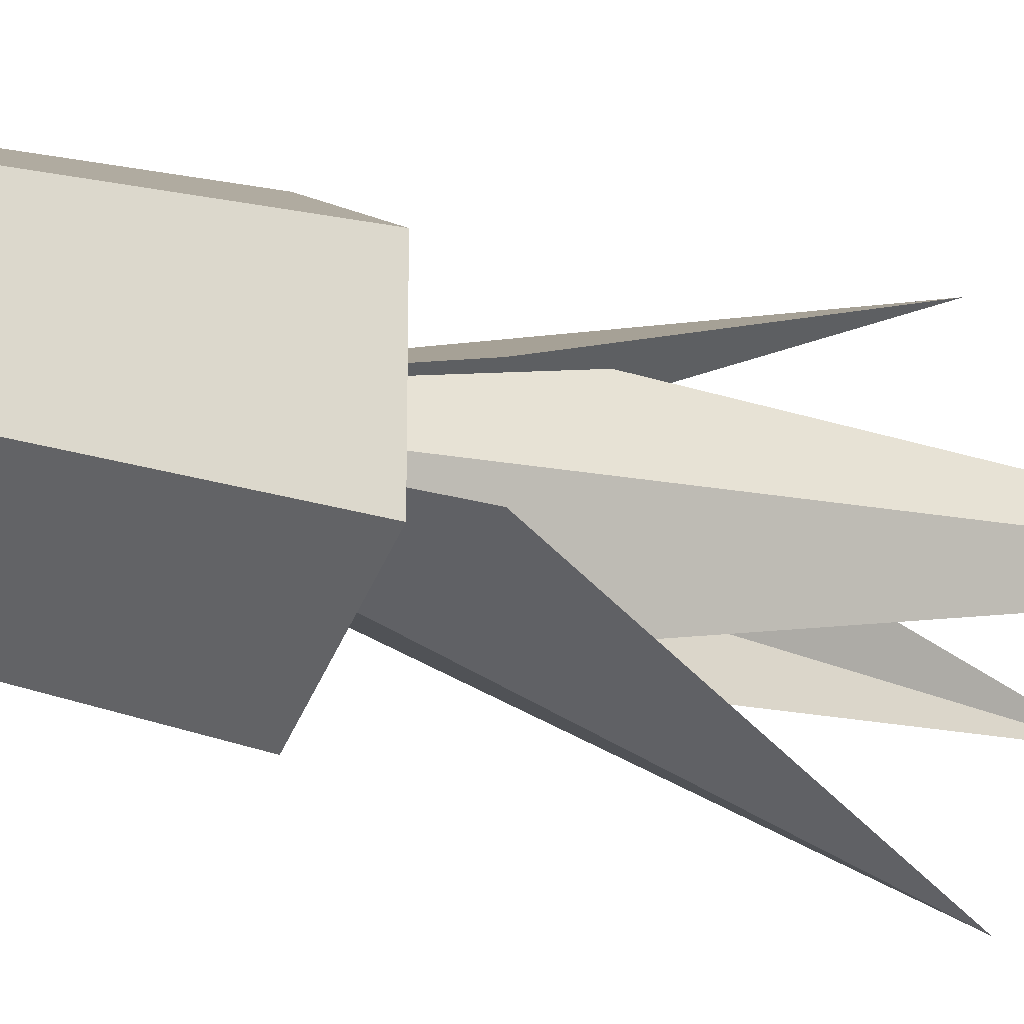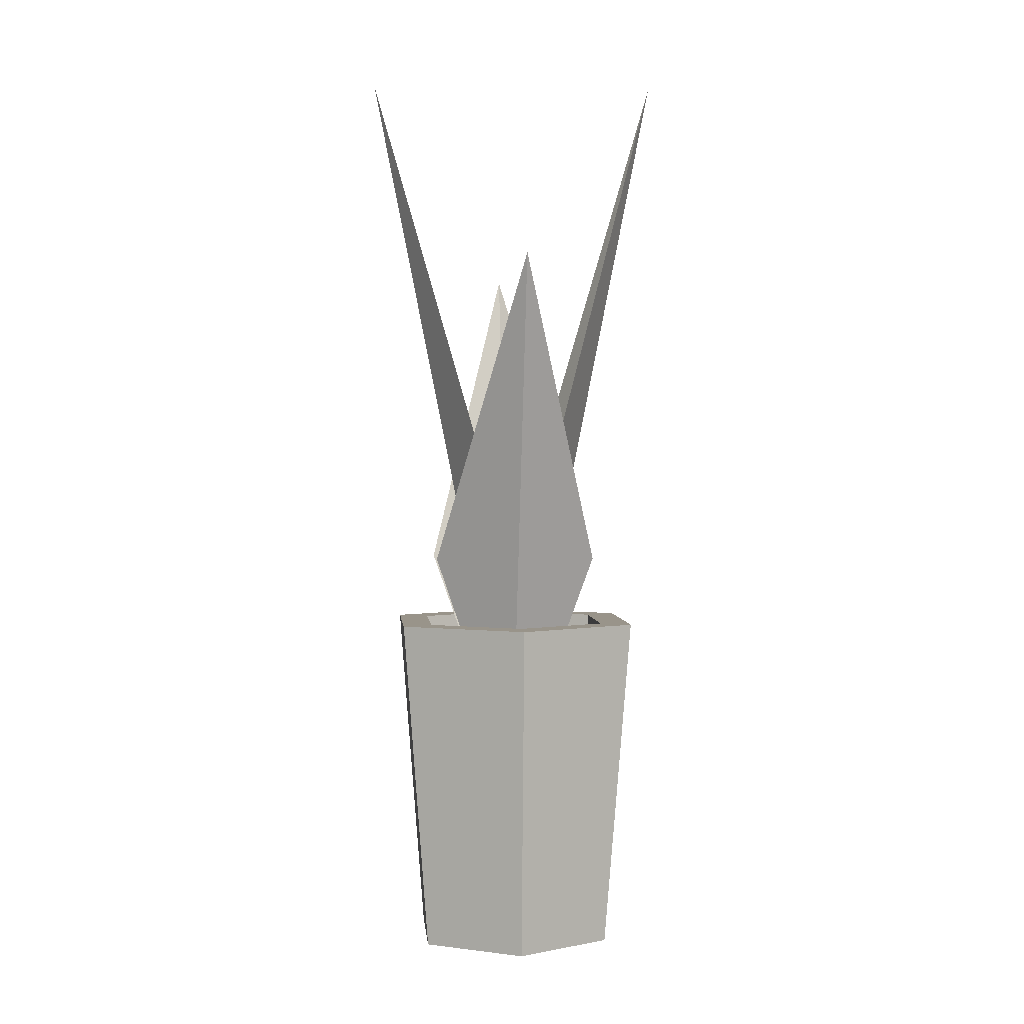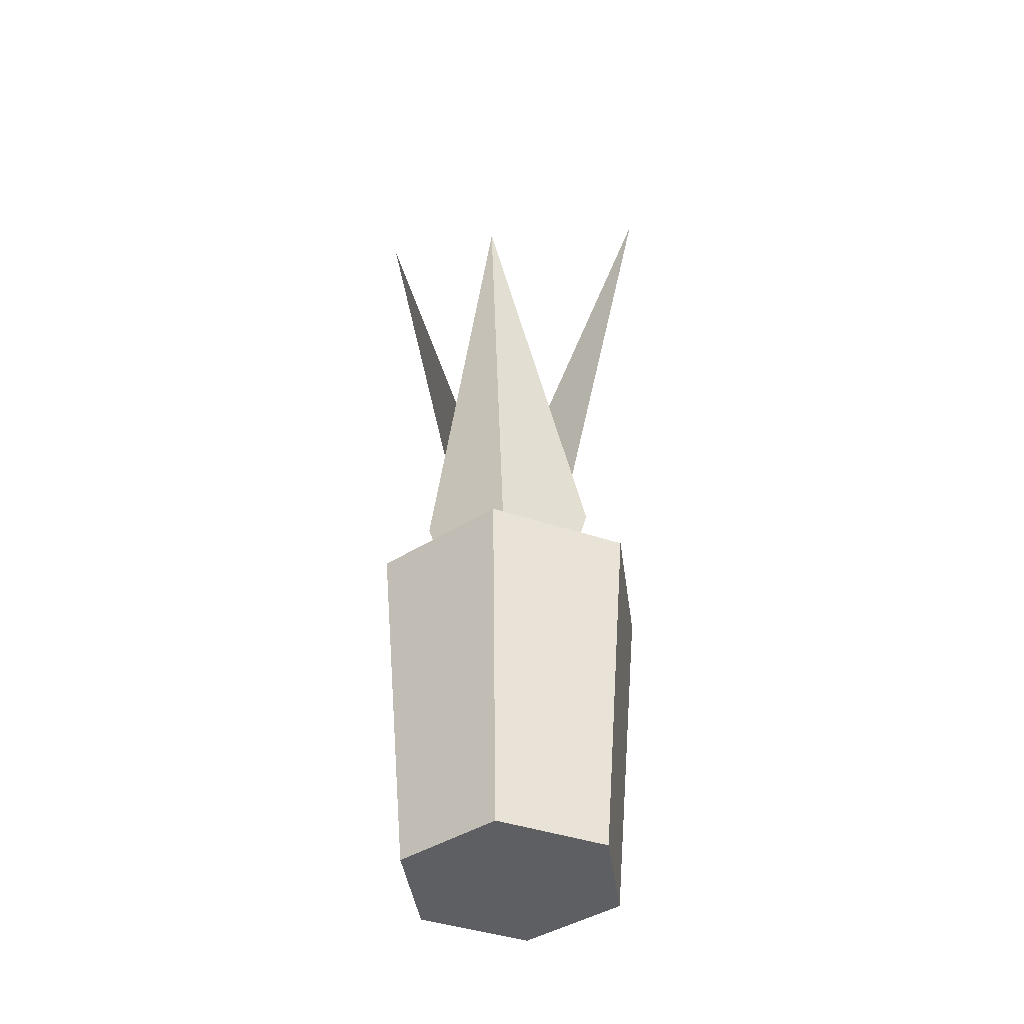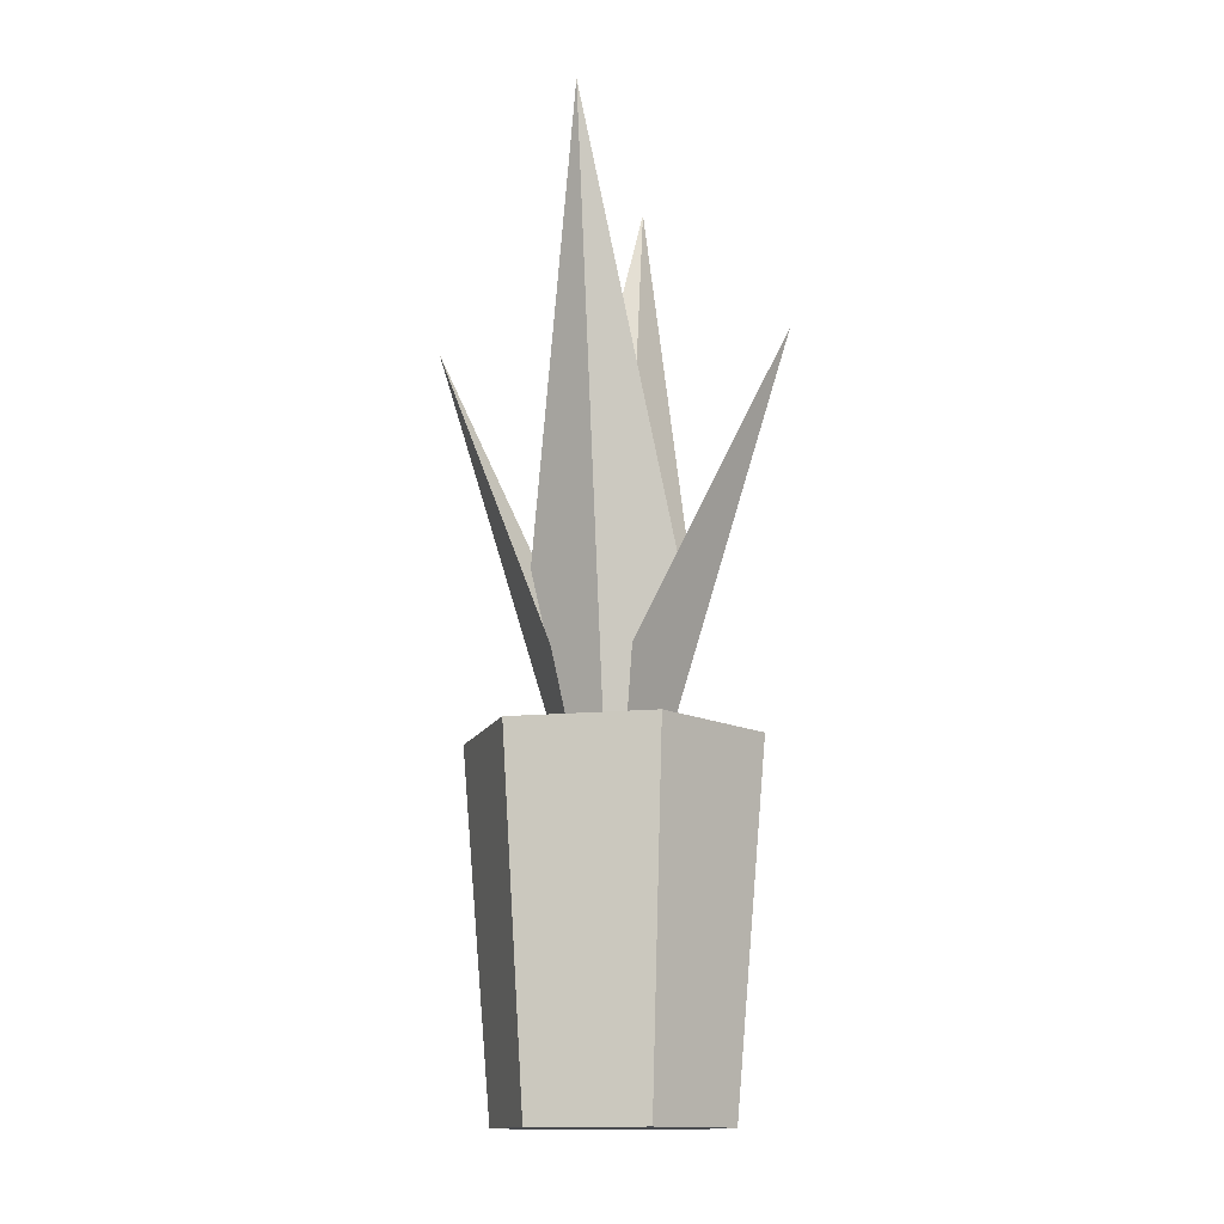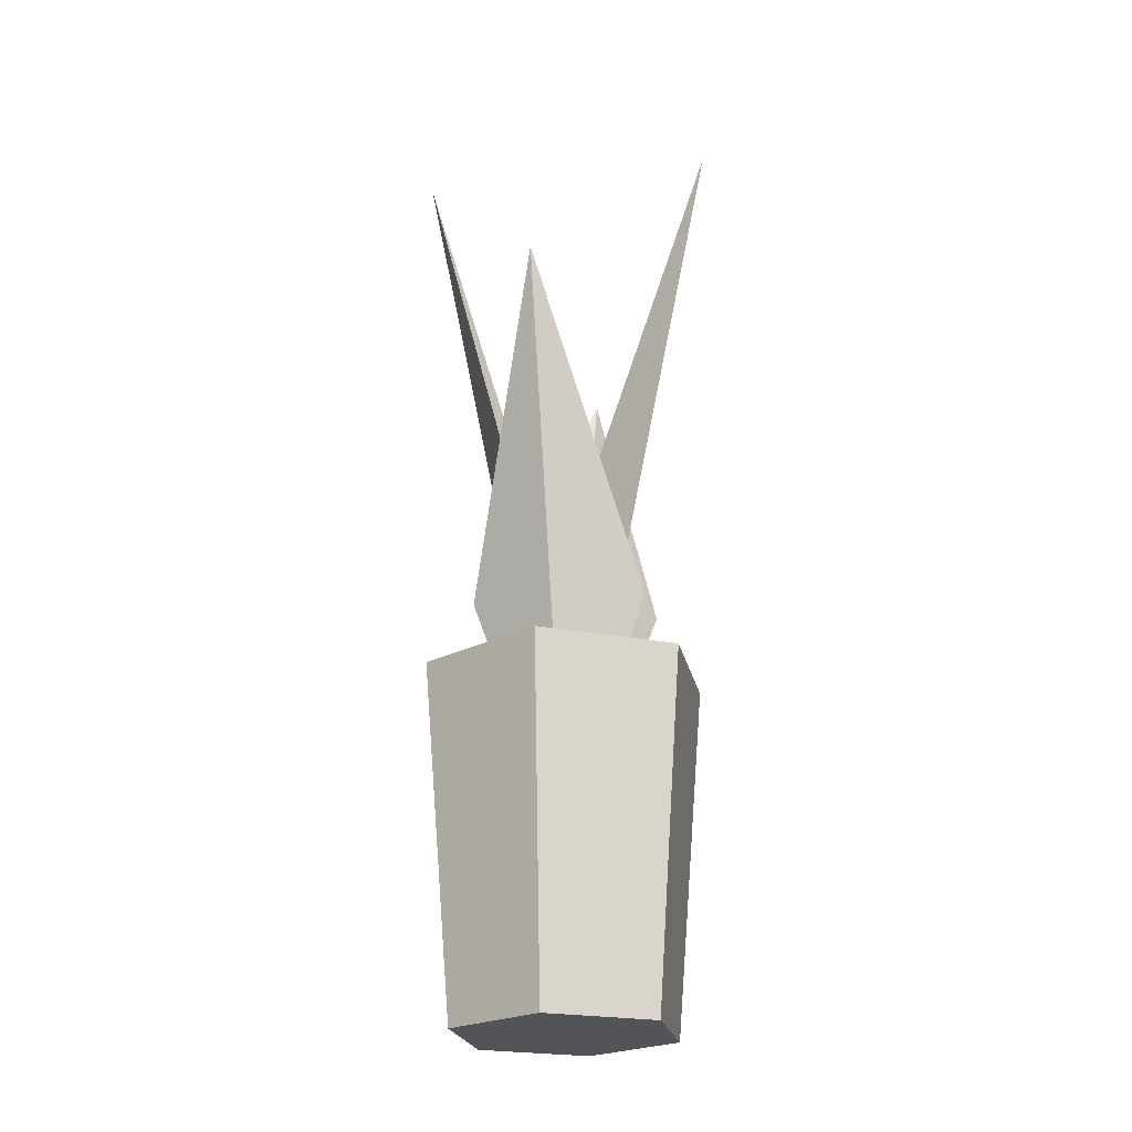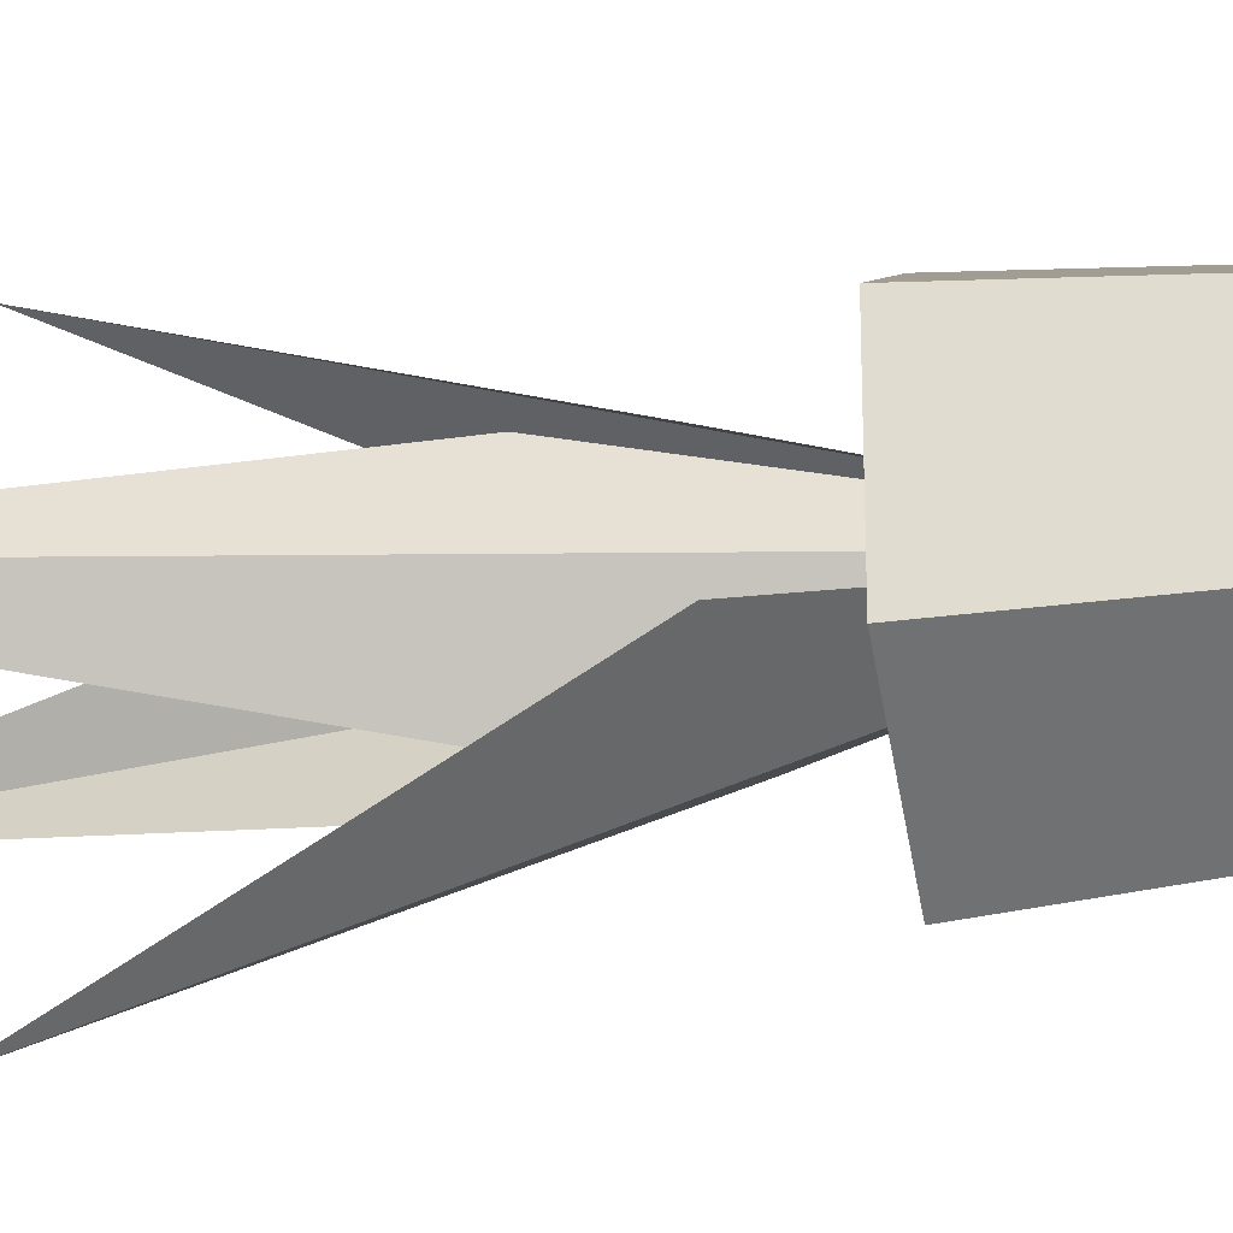
<metadata>
{"format":"obj","ext":"obj","renderer":"f3d","projection":"perspective","resolution":1024,"background":"white","views":[{"elev":-21.8,"azim":61.2,"up":"+Z"},{"elev":1.9,"azim":-5.2,"up":"+Y"},{"elev":-41.6,"azim":-172.3,"up":"+Y"},{"elev":-14.2,"azim":102.4,"up":"+Y"},{"elev":-23.4,"azim":-168.3,"up":"+Y"},{"elev":-25.1,"azim":-77.9,"up":"+Z"}]}
</metadata>
<code>
o pottedPlant
v -0.08579 0.243 0.04953
v -0.08579 0.243 -0.04953
v -0.06755 0 -0.039
v -0.06755 -0 0.039
v -0.06455 0.2182 -0.03727
v -0.06455 0.243 -0.03727
v -0.06455 0.243 0.03727
v -0.06455 0.2182 0.03727
v 0 0.2182 0.07454
v 0 0.243 0.07454
v -0 0.2182 -0.07454
v -0 0.243 -0.07454
v 0.06455 0.2182 0.03727
v 0.06455 0.243 0.03727
v 0.06455 0.243 -0.03727
v 0.08579 0.243 -0.04953
v -0 0.243 -0.09906
v 0.08579 0.243 0.04953
v 0 0.243 0.09906
v 0 -0 0.078
v 0.06755 0 -0.039
v -0 0 -0.078
v 0.06455 0.2182 -0.03727
v 0.06755 -0 0.039
v 0 0.1182 0
v 0.106 0.654 0
v 0.02284 0.3529 0.04899
v -0.05977 0.2921 0.02601
v 0 0.5151 0.1207
v 0.05977 0.2921 -0.02601
v -0 0.5151 -0.1207
v -0.02284 0.3529 -0.04899
v -0.106 0.654 0
v -0.05977 0.2921 -0.02601
v -0.02284 0.3529 0.04899
v 0.02284 0.3529 -0.04899
v 0.05977 0.2921 0.02601
f 1 2 3
f 3 4 1
f 5 6 7
f 7 8 5
f 9 8 7
f 7 10 9
f 5 11 12
f 12 6 5
f 13 9 10
f 10 14 13
f 15 14 16
f 16 17 15
f 17 12 15
f 17 6 12
f 17 2 6
f 2 1 6
f 18 16 14
f 14 19 18
f 14 10 19
f 10 1 19
f 10 7 1
f 7 6 1
f 4 20 19
f 19 1 4
f 21 22 17
f 17 16 21
f 15 23 13
f 13 14 15
f 21 24 20
f 20 22 21
f 20 4 22
f 4 3 22
f 22 3 2
f 2 17 22
f 11 23 15
f 15 12 11
f 20 24 18
f 18 19 20
f 21 16 18
f 18 24 21
f 9 13 23
f 23 11 9
f 11 8 9
f 11 5 8
f 25 27 26
f 28 29 25
f 30 31 25
f 32 33 25
f 25 31 34
f 33 35 25
f 36 25 26
f 25 29 37

</code>
